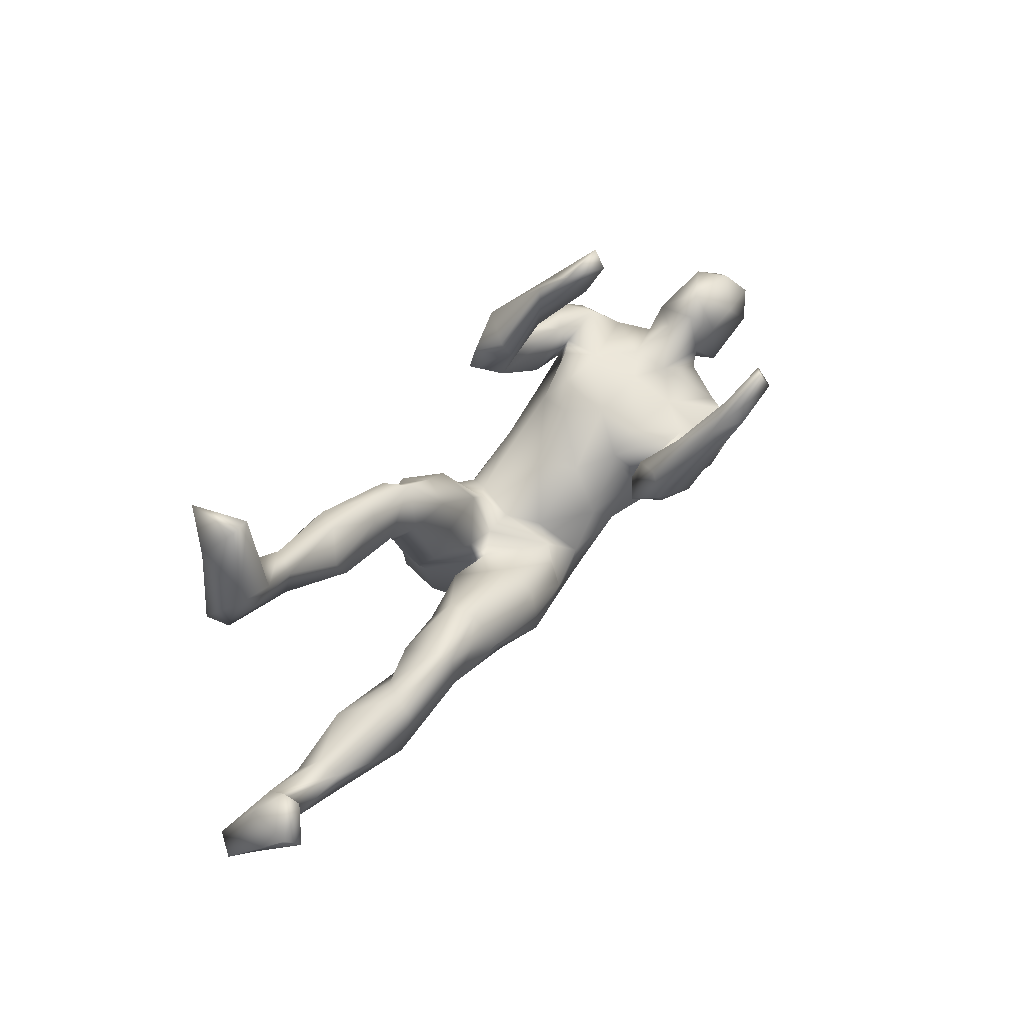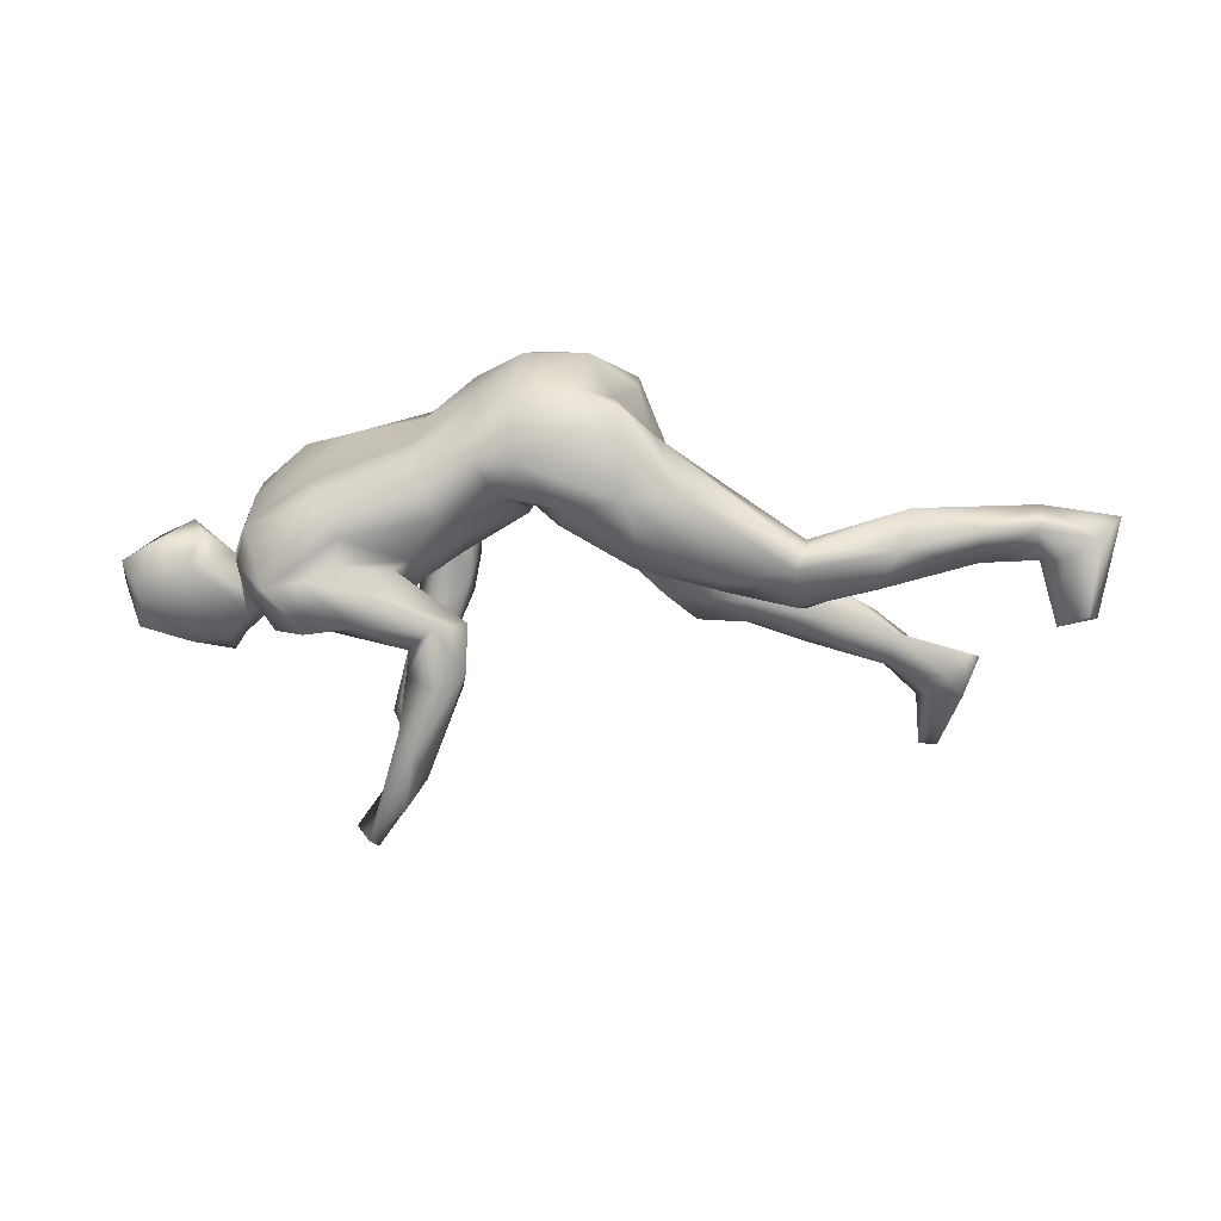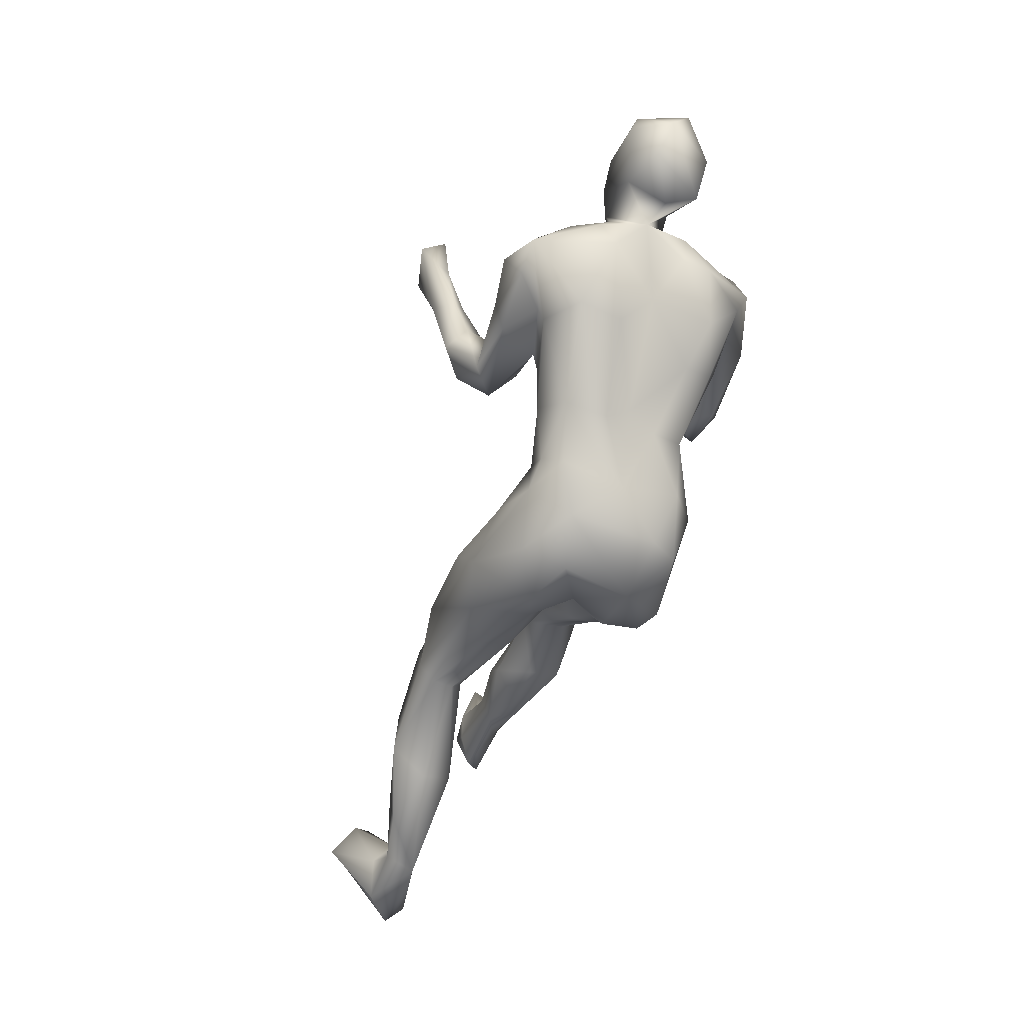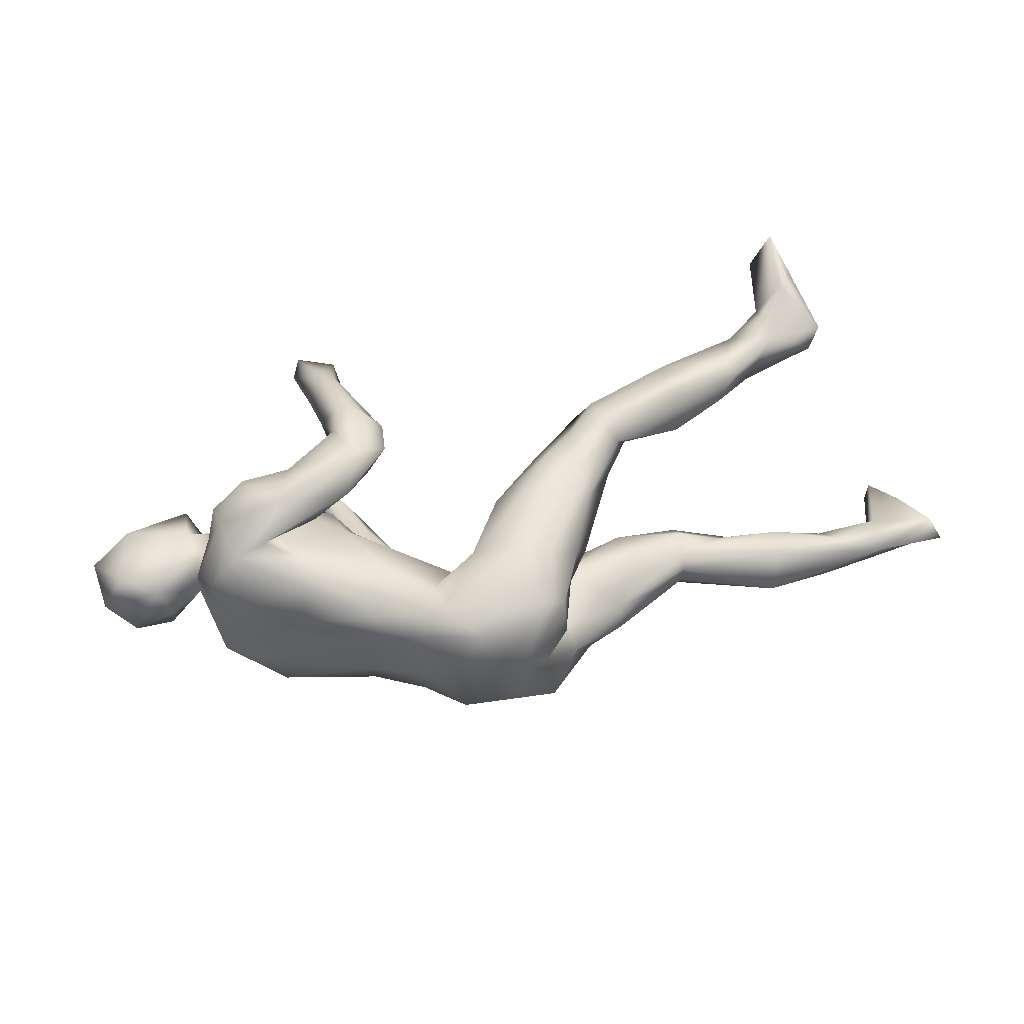
<metadata>
{"format":"obj","ext":"obj","renderer":"f3d","projection":"perspective","resolution":1024,"background":"white","views":[{"elev":47.5,"azim":128.1,"up":"+Y"},{"elev":-48.0,"azim":-1.8,"up":"+Z"},{"elev":-69.6,"azim":-108.4,"up":"+Y"},{"elev":66.8,"azim":-11.3,"up":"+Z"}]}
</metadata>
<code>
v -0.1891 0.1111 0.2518
v -0.2159 0.1647 0.2309
v -0.3363 0.03864 0.2412
v -0.212 0.03652 0.2285
v -0.1824 0.2295 0.2112
v -0.2244 0.1446 0.2007
v -0.1371 0.2118 0.1509
v -0.4447 0.02846 0.2105
v -0.3095 0.1115 0.2159
v -0.3954 0.1138 0.1967
v -0.1303 0.1128 0.2271
v -0.1265 0.1673 0.2098
v 0.6936 0.4624 0.1382
v 0.7218 0.3902 0.09913
v -0.2367 0.2261 0.1464
v 0.6941 0.3661 0.1069
v -0.1715 0.09305 0.1741
v -0.3342 0.1088 0.1555
v -0.4291 -0.03184 0.1909
v -0.4174 0.1143 0.1288
v -0.3739 -0.008909 0.1843
v -0.2081 0.2332 0.1148
v 0.5438 0.2185 0.119
v -0.1971 0.3392 0.1045
v -0.2538 0.3084 0.08522
v -0.1851 0.3134 0.09203
v -0.2797 0.02369 0.1715
v -0.3087 -0.05695 0.1873
v -0.4559 0.07337 0.1853
v -0.287 0.07897 0.1502
v 0.2865 0.1358 0.1434
v 0.4202 0.1763 0.1526
v 0.2164 0.04075 0.1662
v -0.1475 0.1842 0.1363
v 0.1066 -0.007856 0.1901
v 0.752 0.2764 0.07824
v -0.3624 0.05954 0.1521
v -0.3156 -0.1037 0.1729
v 0.0742 -0.1148 0.2142
v 0.4271 0.2356 0.1113
v 0.09552 -0.231 0.2128
v 0.1266 -0.1412 0.2057
v 0.1637 0.07463 0.156
v -0.2269 0.3491 0.1013
v 0.4309 0.1458 0.1467
v -0.008741 -0.1014 0.1813
v 0.2234 -0.02249 0.157
v -0.3375 -0.000744 0.1497
v 0.6469 0.3244 0.07509
v -0.024 -0.2681 0.1977
v -0.1797 -0.07384 0.1628
v -0.0808 -0.2061 0.2097
v 0.6593 0.2705 0.08475
v 0.6967 0.4613 0.04195
v -0.2296 0.01785 0.1123
v 0.2171 0.1252 0.1209
v 0.4243 0.1089 0.08937
v 0.5159 0.1519 0.08728
v -0.1951 0.4043 0.03539
v -0.08257 -0.1488 0.181
v 0.5764 0.2868 0.07561
v -0.276 0.3929 0.02983
v 0.5597 0.1931 0.1034
v 0.2751 0.1872 0.1052
v 0.1808 -0.1234 0.1537
v 0.6461 0.3467 0.05398
v 0.1597 0.1102 0.0921
v 0.45 0.2421 0.06667
v 0.05455 0.003931 0.1485
v -0.201 -0.1749 0.1519
v -0.2396 0.3452 0.02465
v -0.04993 -0.1103 0.1292
v -0.1302 -0.2366 0.1684
v 0.6634 0.4605 0.04389
v 0.2504 0.1888 0.06162
v 0.2774 0.04391 0.08213
v 0.1337 -0.2279 0.189
v -0.2596 0.4028 -0.000506
v 0.5889 0.2033 0.05703
v -0.3171 0.07106 0.1262
v 0.3064 0.09621 0.1117
v -0.4099 -0.111 0.1395
v 0.3327 0.2097 0.08353
v -0.4839 -0.04502 0.117
v -0.2614 0.4357 0.02173
v 0.6591 0.3125 0.01777
v 0.728 0.2474 0.05392
v 0.6914 0.2823 0.02652
v 0.5887 0.2657 0.0385
v 0.3569 0.1862 0.05438
v -0.5123 0.001883 0.06453
v 0.7219 0.323 0.02348
v 0.3292 0.1242 0.04322
v -0.3296 -0.1509 0.1209
v -0.4901 -0.05867 0.06441
v 0.4909 0.2079 0.02656
v -0.02185 -0.1064 0.1135
v 0.4616 0.1565 0.03202
v -0.6533 0.02392 0.05514
v 0.1607 -0.1632 0.1112
v -0.4784 0.05354 0.1059
v 0.2716 0.1126 0.03075
v -0.05545 -0.2982 0.149
v 0.2013 -0.1034 0.09354
v -0.4843 0.07093 0.03081
v 0.1899 0.1074 0.032
v -0.7086 0.08443 0.005685
v -0.3382 0.08742 0.06059
v -0.7018 0.01042 -0.02561
v 0.1321 -0.2586 0.1212
v -0.5261 0.1035 0.03227
v 0.05748 -0.01188 0.06839
v 0.2014 -0.05207 0.05084
v -0.2115 0.03262 0.04983
v -0.6365 0.1329 0.01843
v -0.01501 -0.1079 0.04391
v -0.2477 0.073 0.07141
v 0.1663 0.01415 0.03632
v -0.2122 -0.2 0.09836
v -0.4733 0.1173 -0.02217
v -0.1131 -0.02988 0.03549
v -0.5284 0.1813 -0.04672
v -0.4186 -0.1206 0.0276
v -0.4204 0.06083 0.01896
v -0.5712 -0.0371 0.002292
v -0.5921 -0.01456 0.05471
v 0.1175 -0.06695 0.02757
v -0.6491 0.1445 -0.04432
v -0.5052 0.1357 -0.05268
v -0.252 0.03933 -0.01634
v 0.1033 -0.1422 0.04147
v -0.6491 -0.03959 -0.03895
v -0.5188 0.000767 -0.01031
v 0.03896 -0.1108 0.04348
v 0.05056 -0.3108 0.136
v 0.09287 -0.2831 0.05336
v -0.3586 0.05851 -0.02089
v -0.4258 0.04784 -0.04728
v -0.2336 -0.1832 0.04705
v -0.5868 0.1215 -0.0962
v 0.09216 -0.1112 0.01114
v -0.06742 -0.3206 -0.006289
v 0.02471 -0.3325 0.01418
v 0.3015 -0.08085 -0.02424
v 0.1473 -0.2143 0.02368
v -0.03807 -0.1541 -0.04763
v 0.1729 -0.1093 0.02282
v -0.6752 0.1066 -0.07829
v -0.4974 0.06451 -0.07878
v -0.3794 -0.1653 -0.01937
v -0.5321 0.1052 -0.09235
v 0.2545 -0.1831 -0.0139
v -0.663 0.04123 -0.08867
v -0.2097 -0.01225 -0.0825
v -0.5847 -0.02613 -0.07086
v 0.2877 -0.02749 -0.06109
v 0.5817 -0.08676 -0.03129
v 0.8833 -0.1233 -0.02174
v 0.9014 -0.1544 -0.05085
v 0.7035 -0.1205 -0.03962
v -0.1259 -0.2752 0.06734
v 0.5755 -0.1358 -0.0258
v -0.2231 -0.2207 0.006111
v 0.4039 -0.08368 -0.05935
v -0.1462 -0.03124 -0.03321
v -0.5003 0.01386 -0.07322
v -0.2467 0.035 -0.0942
v -0.5021 -0.04741 -0.09458
v 0.09915 -0.3248 -0.02383
v 0.7807 -0.09658 -0.04397
v 0.4783 -0.06259 -0.07192
v 0.2829 -0.02911 -0.115
v 0.1248 -0.06928 -0.06737
v 0.4018 -0.1114 -0.07592
v 0.41 -0.04722 -0.05173
v -0.1346 -0.2605 -0.04254
v 0.1272 -0.09225 -0.1319
v 0.1557 -0.2564 -0.004716
v -0.03892 -0.1093 -0.02176
v -0.3595 0.03749 -0.1062
v 0.7745 -0.1617 -0.0348
v 0.4078 -0.008503 -0.1239
v -0.08416 -0.1887 -0.08338
v -0.4905 -0.1024 -0.06377
v 0.2559 -0.2069 -0.06211
v 0.8506 -0.04682 -0.07874
v 0.8154 0.009337 -0.1237
v -0.1334 -0.1126 -0.08928
v -0.3884 -0.1725 -0.09551
v 0.7769 -0.08568 -0.08227
v 0.5078 -0.04764 -0.1147
v 0.6769 -0.09157 -0.07305
v 0.008199 -0.1404 -0.09016
v -0.1803 -0.1564 -0.1036
v 0.763 -0.1556 -0.089
v -0.2217 -0.2133 -0.06652
v -0.1828 -0.01384 -0.1447
v -0.1227 -0.2449 -0.07816
v 0.02571 -0.3023 -0.06454
v -0.3664 -0.003784 -0.1937
v 0.8643 -0.03899 -0.1666
v 0.27 -0.08867 -0.1588
v 0.3969 -0.1197 -0.1104
v 0.5603 -0.1834 -0.07863
v 0.6741 -0.1645 -0.1034
v -0.1949 0.02544 -0.1708
v -0.06537 -0.2578 -0.08273
v 0.5126 -0.07222 -0.1481
v 0.6739 -0.1045 -0.1144
v 0.01197 -0.1912 -0.1132
v 0.3902 -0.02973 -0.1479
v -0.4789 -0.02202 -0.1386
v 0.8089 -0.1068 -0.1058
v -0.2256 -0.08508 -0.1189
v -0.3352 -0.1012 -0.155
v -0.2492 -0.07909 -0.1343
v 0.3261 -0.0654 -0.1413
v 0.8677 -0.1387 -0.09117
v 0.3804 -0.1061 -0.1456
v -0.3334 -0.1492 -0.1443
v 0.8075 -0.005311 -0.1513
v -0.4344 0.01045 -0.1855
v 0.1345 -0.1423 -0.1494
v 0.1928 -0.2201 -0.1056
v -0.1832 0.1533 -0.2438
v -0.3326 0.003443 -0.1575
v 0.5391 -0.1503 -0.1451
v 0.1074 -0.2212 -0.1283
v -0.1708 0.05699 -0.1709
v -0.1318 -0.009866 -0.1801
v -0.3847 -0.02556 -0.2333
v -0.2229 0.01844 -0.2152
v -0.2313 0.154 -0.2662
v -0.3041 -0.03302 -0.2234
v -0.4477 -0.08807 -0.2007
v -0.3904 -0.11 -0.2033
v -0.2775 -0.08072 -0.2002
v -0.2251 0.0378 -0.2518
v -0.2649 0.2438 -0.3069
v -0.1373 0.08725 -0.2233
v -0.1313 0.03545 -0.2424
v 0.8447 -0.05707 -0.1844
v -0.3058 0.3026 -0.3291
v -0.2273 0.2642 -0.3134
v -0.1828 -0.03125 -0.2191
v -0.1798 0.04319 -0.2795
v -0.2374 0.133 -0.2846
v -0.2697 0.3234 -0.354
v -0.1915 0.2107 -0.3093
v -0.2139 0.1553 -0.3204
v -0.2253 0.2379 -0.3556
v -0.2838 0.2956 -0.3694
f 212 180 222
f 201 218 242
f 213 221 242
f 208 209 227
f 154 214 216
f 197 216 230
f 189 235 220
f 235 215 220
f 235 189 184
f 229 197 230
f 240 229 230
f 197 229 206
f 167 154 226
f 226 197 206
f 226 206 232
f 184 168 235
f 235 168 212
f 229 240 225
f 226 200 180
f 222 180 200
f 242 221 201
f 219 208 227
f 224 228 202
f 228 223 202
f 210 223 228
f 21 19 28
f 3 19 21
f 4 21 27
f 4 3 21
f 17 4 27
f 14 16 36
f 14 13 16
f 40 32 23
f 43 35 33
f 32 31 45
f 23 32 45
f 35 39 33
f 44 5 24
f 5 44 15
f 2 5 15
f 5 12 7
f 6 2 15
f 8 3 10
f 3 9 10
f 3 1 9
f 9 2 6
f 1 2 9
f 5 1 11
f 2 1 5
f 12 5 11
f 4 1 3
f 11 4 17
f 11 1 4
f 181 160 162
f 170 190 209
f 160 170 192
f 181 170 160
f 170 158 186
f 181 195 218
f 159 181 218
f 159 158 181
f 181 158 170
f 158 159 186
f 128 140 148
f 122 151 140
f 122 129 151
f 109 148 153
f 109 107 148
f 148 140 153
f 151 129 149
f 132 153 155
f 132 109 153
f 149 155 151
f 129 138 149
f 125 132 155
f 149 133 155
f 133 125 155
f 138 137 180
f 137 130 167
f 184 133 168
f 123 133 184
f 167 130 154
f 130 165 154
f 53 49 61
f 23 53 61
f 87 53 79
f 53 16 49
f 16 53 36
f 36 53 87
f 51 28 70
f 28 38 70
f 69 97 46
f 112 69 67
f 38 94 70
f 61 66 86
f 61 89 68
f 20 108 101
f 70 94 119
f 79 58 98
f 58 57 98
f 81 93 57
f 98 57 93
f 93 81 76
f 93 76 102
f 97 69 112
f 121 55 72
f 92 36 87
f 92 87 88
f 87 79 88
f 79 89 88
f 88 89 86
f 89 79 96
f 68 89 96
f 79 98 96
f 68 96 90
f 93 90 98
f 98 90 96
f 75 90 93
f 75 93 102
f 67 75 106
f 75 102 106
f 112 67 106
f 55 121 114
f 94 82 123
f 86 92 88
f 61 86 89
f 75 83 90
f 82 84 95
f 123 82 95
f 117 55 114
f 108 80 117
f 84 91 95
f 69 43 67
f 35 43 69
f 43 33 56
f 31 33 81
f 31 81 45
f 45 81 57
f 58 45 57
f 63 58 79
f 45 58 63
f 23 45 63
f 53 63 79
f 53 23 63
f 52 51 70
f 72 51 60
f 55 51 72
f 51 52 60
f 46 72 60
f 46 35 69
f 33 47 81
f 76 81 47
f 52 70 73
f 52 46 60
f 52 39 46
f 33 42 47
f 47 42 65
f 76 47 65
f 52 73 50
f 41 39 52
f 42 39 41
f 42 77 65
f 41 52 50
f 39 35 46
f 33 39 42
f 123 184 150
f 121 179 165
f 139 123 150
f 163 139 150
f 139 163 161
f 134 141 146
f 146 141 173
f 173 141 147
f 147 144 156
f 131 136 145
f 145 178 152
f 147 145 152
f 144 152 164
f 144 147 152
f 142 103 161
f 135 142 143
f 178 145 136
f 136 143 169
f 136 135 143
f 107 128 148
f 107 115 128
f 128 122 140
f 97 112 134
f 73 70 119
f 76 104 113
f 76 65 104
f 73 161 103
f 50 73 103
f 77 100 65
f 65 100 104
f 50 103 135
f 31 32 40
f 28 19 38
f 48 21 28
f 37 21 48
f 18 37 20
f 34 22 26
f 59 24 26
f 40 23 61
f 31 40 64
f 33 31 56
f 56 31 64
f 43 56 67
f 48 28 51
f 38 19 82
f 38 82 94
f 54 14 92
f 14 36 92
f 49 16 66
f 61 49 66
f 40 61 68
f 83 40 68
f 83 68 90
f 64 40 83
f 64 83 75
f 56 64 75
f 56 75 67
f 48 51 55
f 19 8 84
f 82 19 84
f 54 92 74
f 74 92 86
f 86 66 74
f 80 55 117
f 80 48 55
f 8 29 101
f 101 91 8
f 84 8 91
f 20 37 108
f 29 20 101
f 26 22 71
f 22 25 71
f 59 26 71
f 100 77 110
f 77 135 110
f 59 71 78
f 62 44 85
f 44 24 59
f 25 62 71
f 72 46 97
f 41 135 77
f 25 44 62
f 214 194 220
f 194 196 220
f 214 188 194
f 196 194 198
f 194 183 198
f 194 188 183
f 177 223 210
f 210 193 177
f 173 172 177
f 172 202 177
f 202 172 217
f 217 172 211
f 172 182 211
f 198 183 207
f 207 210 228
f 207 183 210
f 146 193 210
f 183 146 210
f 202 217 219
f 217 211 219
f 191 208 211
f 191 211 182
f 187 201 221
f 142 176 207
f 176 198 207
f 199 207 228
f 199 142 207
f 202 219 224
f 203 185 224
f 219 203 224
f 227 203 219
f 219 211 208
f 191 209 208
f 224 169 228
f 156 182 172
f 185 178 224
f 119 139 161
f 104 131 113
f 104 100 131
f 127 113 131
f 103 142 135
f 136 100 110
f 110 135 136
f 137 167 180
f 153 140 151
f 224 178 169
f 154 188 214
f 189 150 184
f 180 167 226
f 166 138 212
f 138 180 212
f 133 166 168
f 168 166 212
f 153 151 155
f 195 181 205
f 201 186 159
f 159 218 201
f 242 218 213
f 218 195 213
f 190 213 195
f 209 190 195
f 205 181 204
f 209 195 205
f 209 205 227
f 205 204 227
f 187 186 201
f 190 187 221
f 213 190 221
f 174 203 204
f 204 203 227
f 169 143 199
f 169 199 228
f 143 142 199
f 209 191 192
f 85 59 78
f 62 85 78
f 71 62 78
f 99 115 107
f 99 111 115
f 101 124 105
f 108 124 101
f 73 119 161
f 41 50 135
f 42 41 77
f 15 25 22
f 25 15 44
f 26 7 34
f 24 7 26
f 24 5 7
f 29 10 20
f 10 18 20
f 10 9 18
f 9 6 18
f 17 15 22
f 17 6 15
f 7 12 34
f 8 10 29
f 30 37 18
f 18 17 30
f 27 30 17
f 17 22 34
f 18 6 17
f 34 11 17
f 12 11 34
f 66 13 74
f 16 13 66
f 13 14 54
f 3 8 19
f 165 188 154
f 196 189 220
f 188 179 183
f 196 163 189
f 146 183 179
f 146 173 193
f 173 177 193
f 173 156 172
f 147 156 173
f 72 97 116
f 126 111 99
f 134 127 141
f 102 76 113
f 118 113 127
f 112 127 134
f 116 97 134
f 116 134 146
f 118 102 113
f 106 102 118
f 106 118 112
f 112 118 127
f 72 116 121
f 121 116 179
f 119 94 139
f 139 94 123
f 114 121 165
f 114 165 130
f 117 114 130
f 108 117 130
f 123 95 133
f 95 91 133
f 108 130 137
f 124 108 137
f 138 124 137
f 120 105 124
f 125 126 132
f 99 109 126
f 126 109 132
f 111 105 120
f 120 124 138
f 129 120 138
f 99 107 109
f 111 120 129
f 122 111 129
f 128 115 122
f 122 115 111
f 156 175 182
f 161 163 196
f 176 196 198
f 176 161 196
f 144 175 156
f 175 144 164
f 175 171 182
f 182 171 191
f 161 176 142
f 174 152 203
f 152 185 203
f 174 164 152
f 171 175 164
f 157 171 164
f 171 157 191
f 157 192 191
f 152 178 185
f 204 162 174
f 162 164 174
f 164 162 157
f 157 160 192
f 170 187 190
f 170 186 187
f 181 162 204
f 192 170 209
f 165 179 188
f 150 189 163
f 136 169 178
f 157 162 160
f 116 146 179
f 149 138 166
f 243 248 252
f 251 252 249
f 248 249 252
f 248 244 249
f 250 252 251
f 247 252 250
f 247 239 252
f 249 250 251
f 246 247 250
f 241 246 250
f 250 249 241
f 238 247 246
f 243 244 248
f 239 243 252
f 239 244 243
f 177 202 223
f 215 235 236
f 241 230 245
f 230 216 237
f 245 230 237
f 216 215 237
f 237 215 236
f 237 236 234
f 240 230 241
f 232 206 238
f 214 215 216
f 241 245 246
f 245 238 246
f 234 232 245
f 245 237 234
f 234 236 231
f 236 235 231
f 249 240 241
f 206 229 238
f 200 226 232
f 200 232 234
f 222 200 231
f 231 200 234
f 212 222 231
f 235 212 231
f 225 240 249
f 233 229 225
f 229 233 238
f 238 233 247
f 244 225 249
f 233 225 244
f 233 244 239
f 233 239 247
f 127 131 141
f 245 232 238
f 13 54 74
f 145 141 131
f 147 141 145
f 131 100 136
f 101 105 91
f 105 111 133
f 133 111 126
f 105 133 91
f 226 216 197
f 154 216 226
f 21 37 27
f 37 30 27
f 108 37 80
f 37 48 80
f 133 149 166
f 85 44 59
f 133 126 125
f 215 214 220

</code>
